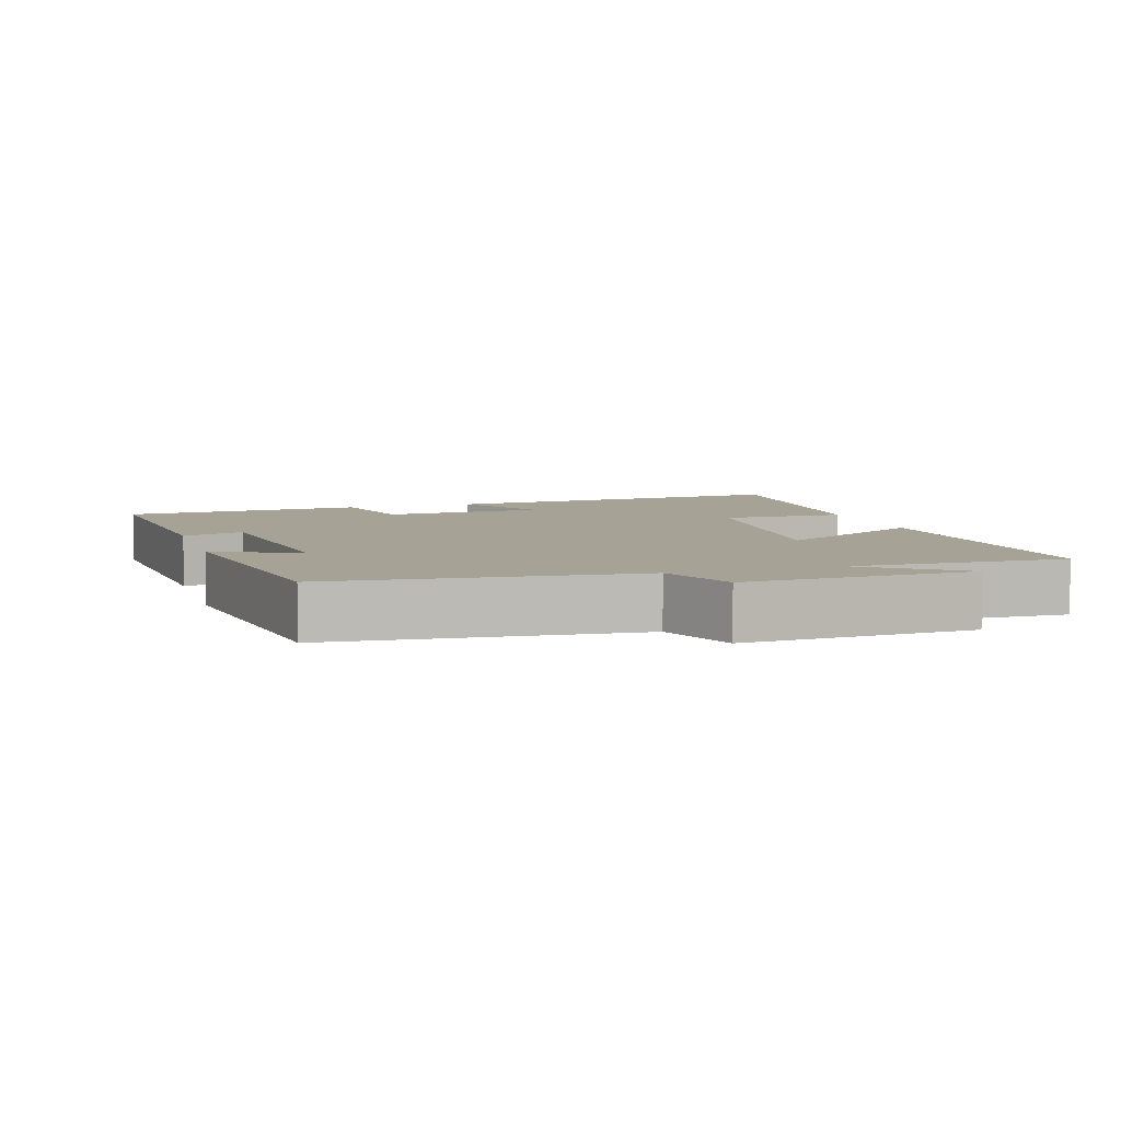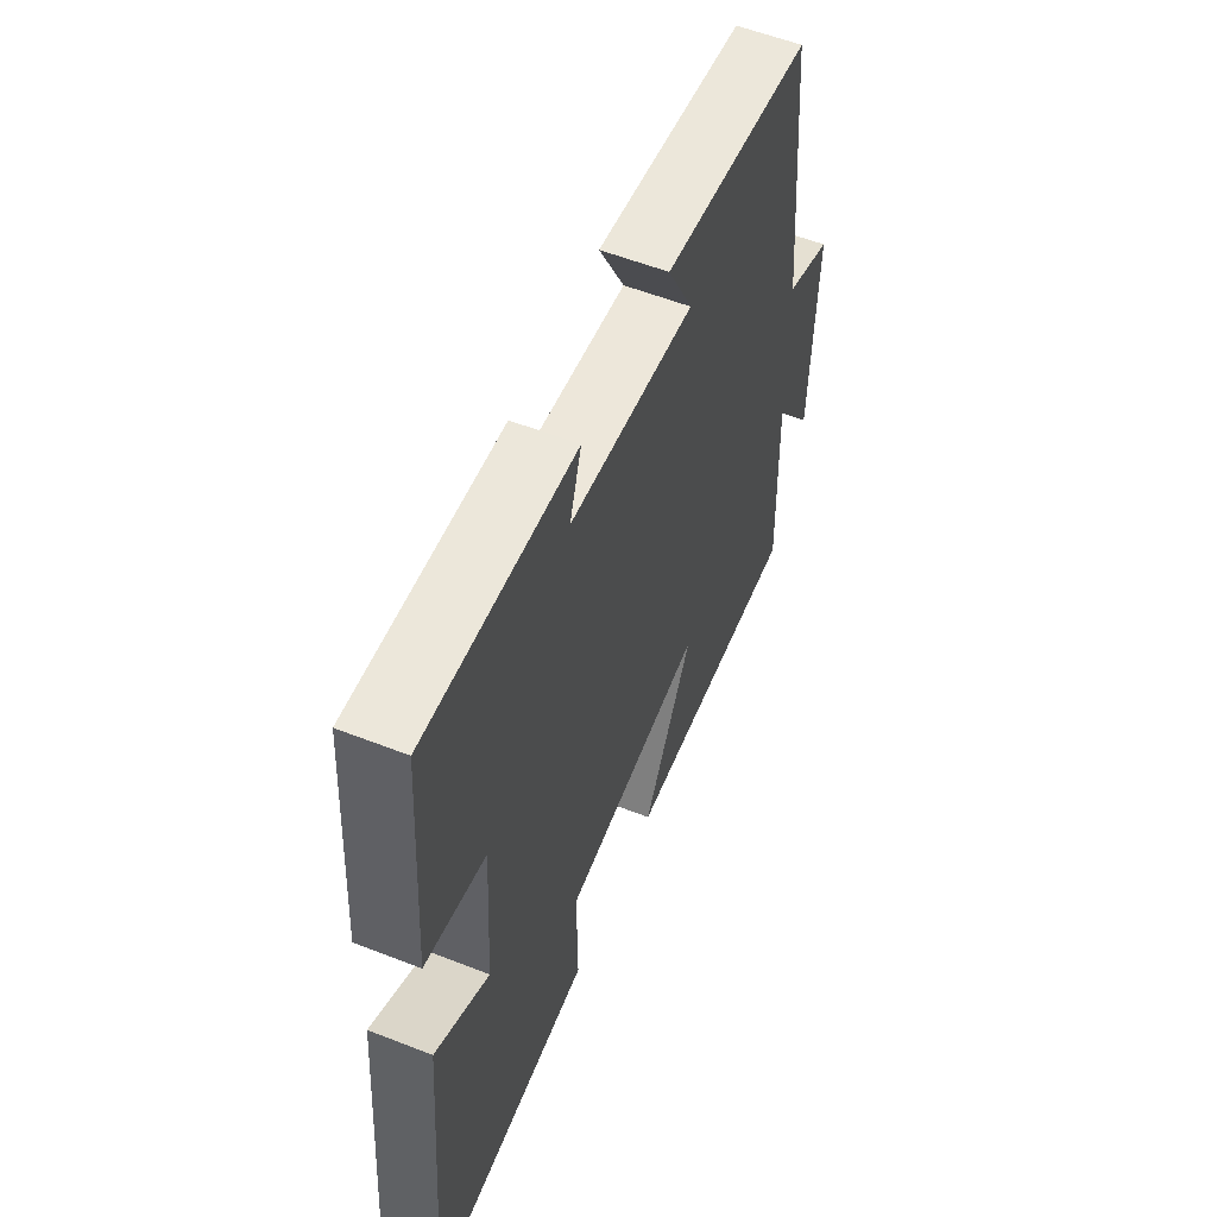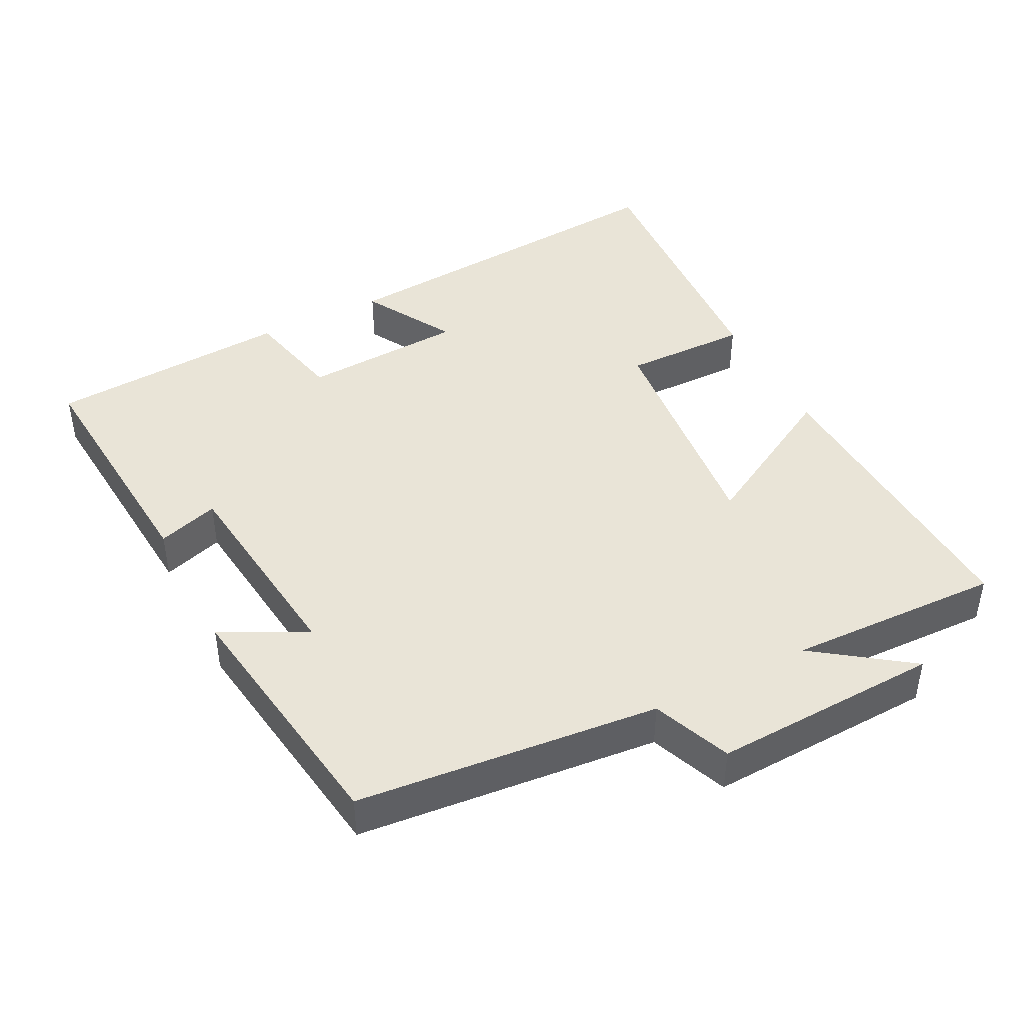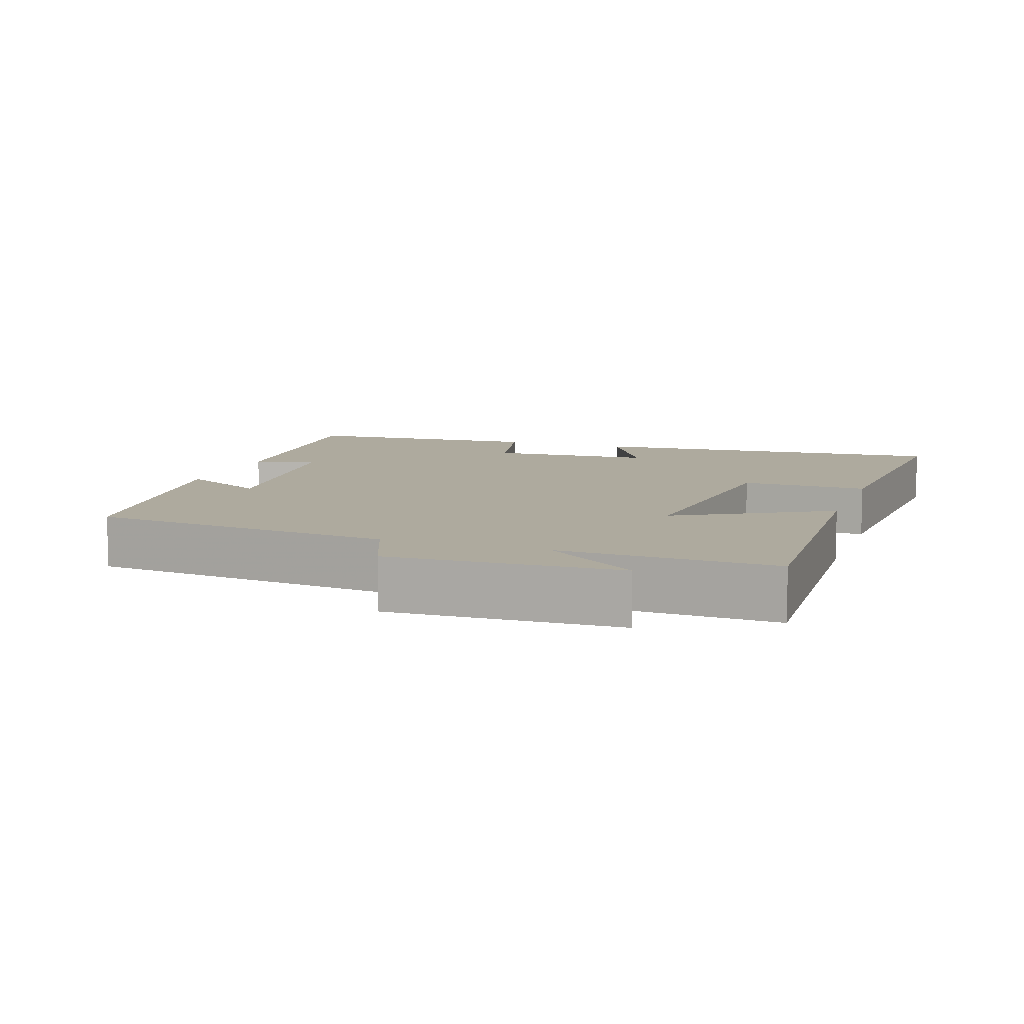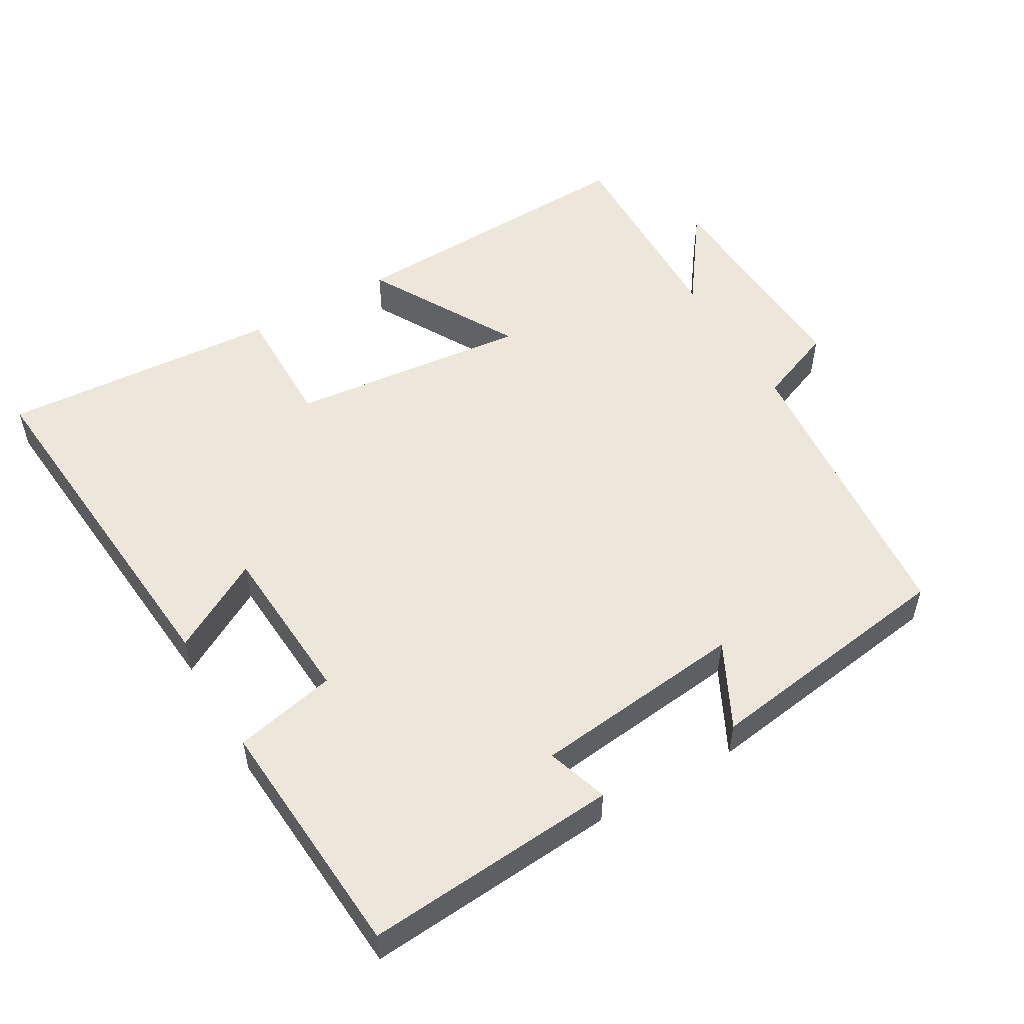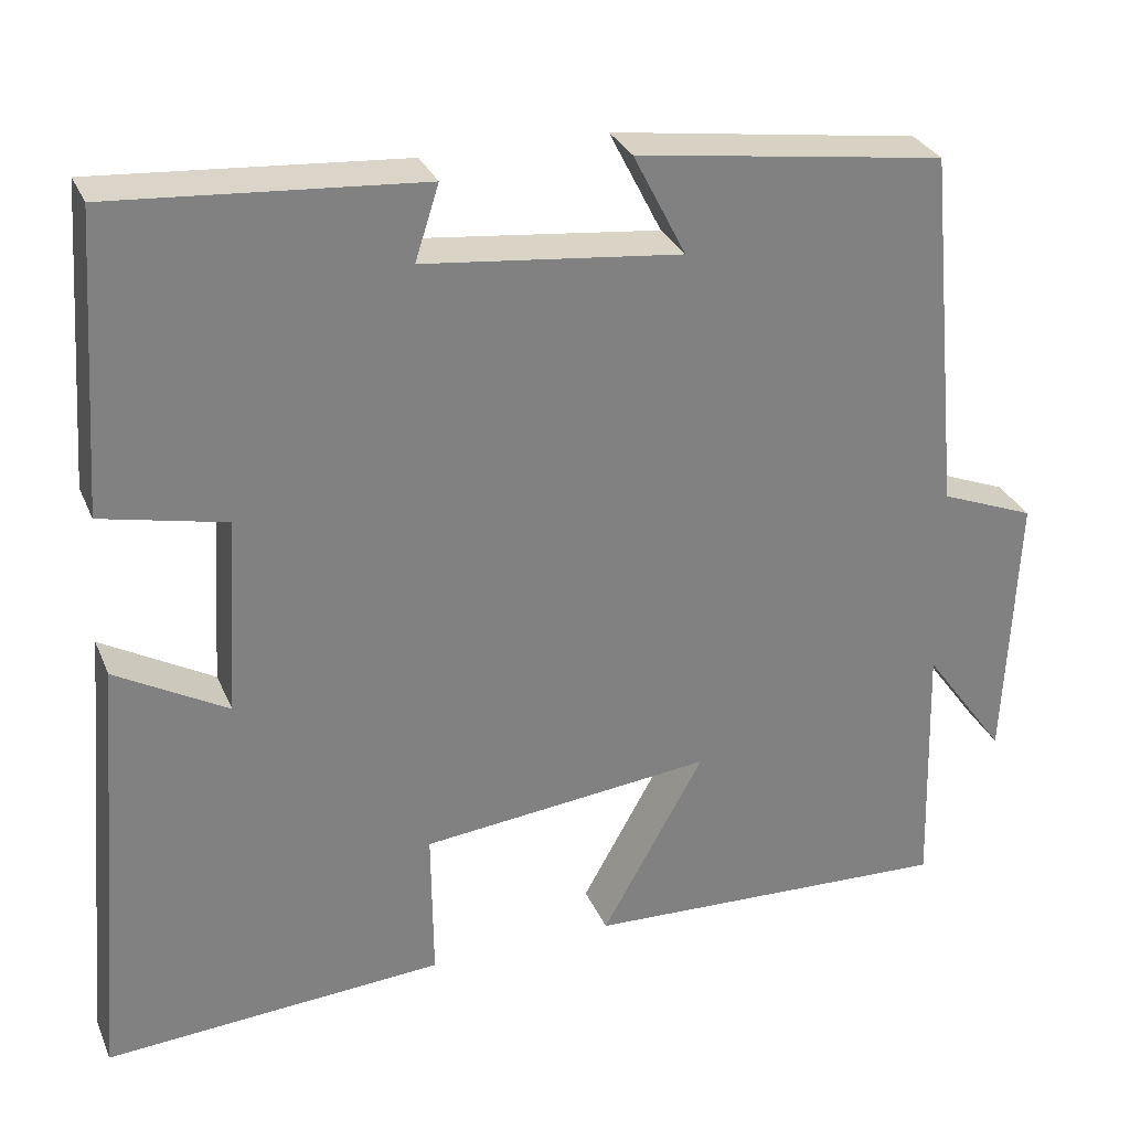
<metadata>
{"format":"obj","ext":"obj","renderer":"f3d","projection":"perspective","resolution":1024,"background":"white","views":[{"elev":6.3,"azim":72.6,"up":"+Y"},{"elev":57.0,"azim":-67.8,"up":"+Z"},{"elev":43.3,"azim":62.9,"up":"+Y"},{"elev":9.3,"azim":109.2,"up":"+Y"},{"elev":52.7,"azim":-30.3,"up":"+Y"},{"elev":30.0,"azim":-20.2,"up":"+Z"}]}
</metadata>
<code>
v -0.544 0.07 -0.527
v -0.5 0.07 -0.009
v -0.369 0.07 -0.083
v -0.355 0.07 0.149
v -0.5 0.07 0.181
v -0.476 0.07 0.528
v -0.116 0.07 0.5
v -0.144 0.07 0.413
v 0.158 0.07 0.379
v 0.096 0.07 0.5
v 0.459 0.07 0.448
v 0.5 0.07 0.02
v 0.611 0.07 -0.024
v 0.597 0.07 -0.348
v 0.5 0.07 -0.214
v 0.509 0.07 -0.518
v 0.074 0.07 -0.5
v 0.194 0.07 -0.285
v -0.148 0.07 -0.321
v -0.146 0.07 -0.5
v -0.544 0 -0.527
v -0.5 0 -0.009
v -0.369 0 -0.083
v -0.355 0 0.149
v -0.5 0 0.181
v -0.476 0 0.528
v -0.116 0 0.5
v -0.144 0 0.413
v 0.158 0 0.379
v 0.096 0 0.5
v 0.459 0 0.448
v 0.5 0 0.02
v 0.611 0 -0.024
v 0.597 0 -0.348
v 0.5 0 -0.214
v 0.509 0 -0.518
v 0.074 0 -0.5
v 0.194 0 -0.285
v -0.148 0 -0.321
v -0.146 0 -0.5
f 19 20 1 2
f 15 16 17 18
f 15 18 19
f 12 13 14 15
f 9 10 11 12
f 8 9 12 15
f 5 6 7 8
f 4 5 8
f 3 4 8 15
f 19 2 3
f 3 15 19
f 22 21 40 39
f 38 37 36 35
f 39 38 35
f 35 34 33 32
f 32 31 30 29
f 35 32 29 28
f 28 27 26 25
f 28 25 24
f 35 28 24 23
f 23 22 39
f 39 35 23
f 1 21 22 2
f 2 22 23 3
f 3 23 24 4
f 4 24 25 5
f 5 25 26 6
f 6 26 27 7
f 7 27 28 8
f 8 28 29 9
f 9 29 30 10
f 10 30 31 11
f 11 31 32 12
f 12 32 33 13
f 13 33 34 14
f 14 34 35 15
f 15 35 36 16
f 16 36 37 17
f 17 37 38 18
f 18 38 39 19
f 19 39 40 20
f 20 40 21 1

</code>
